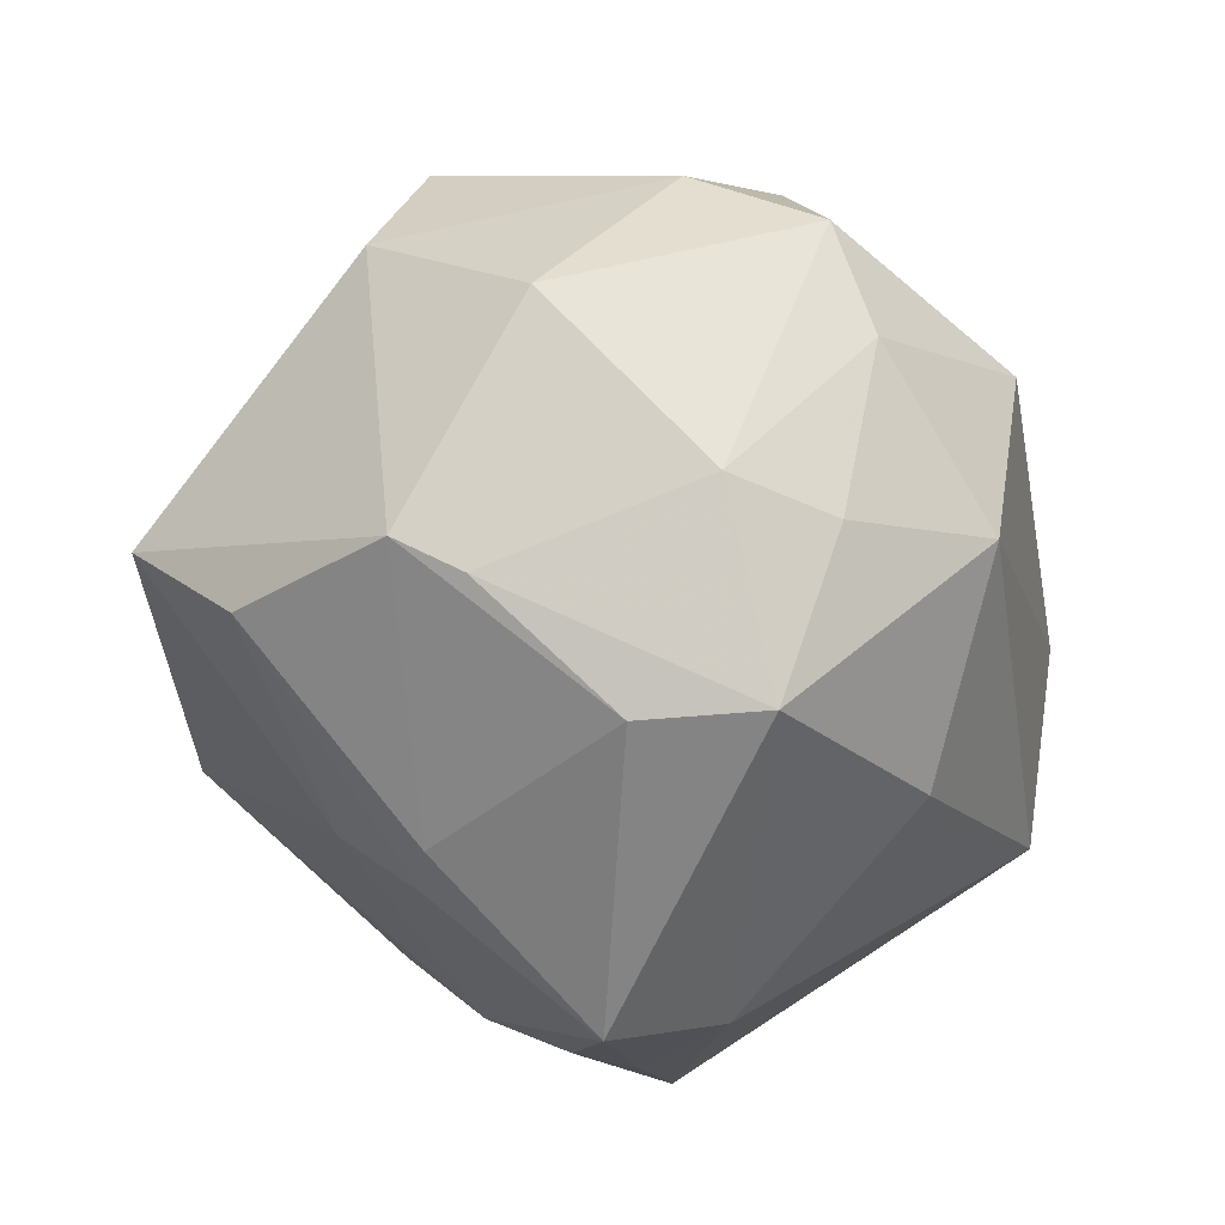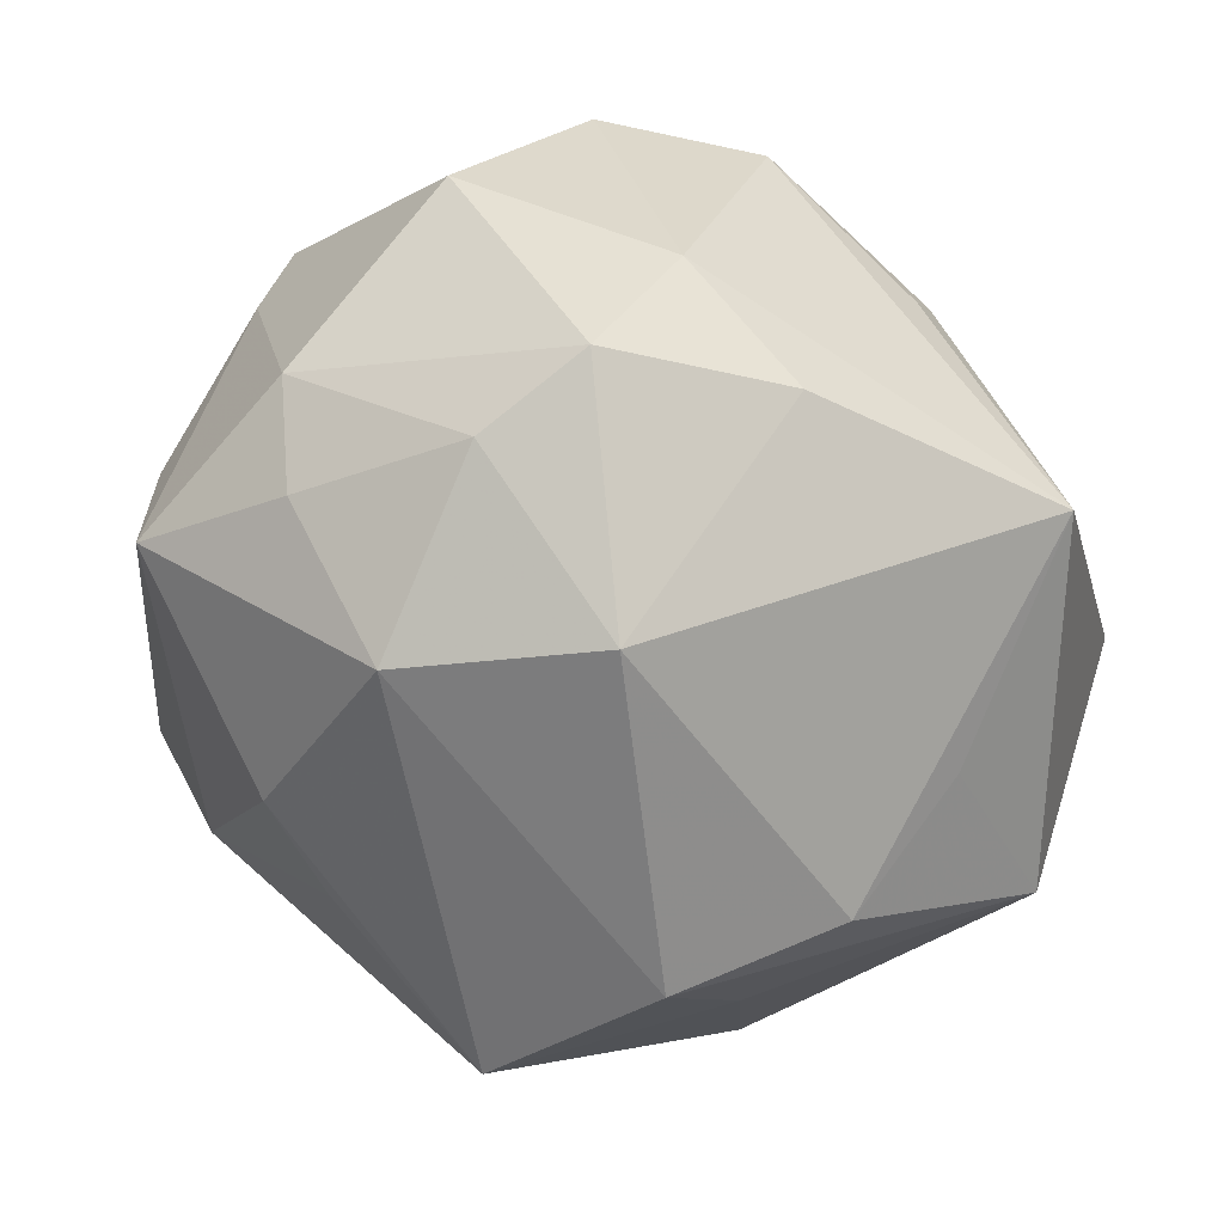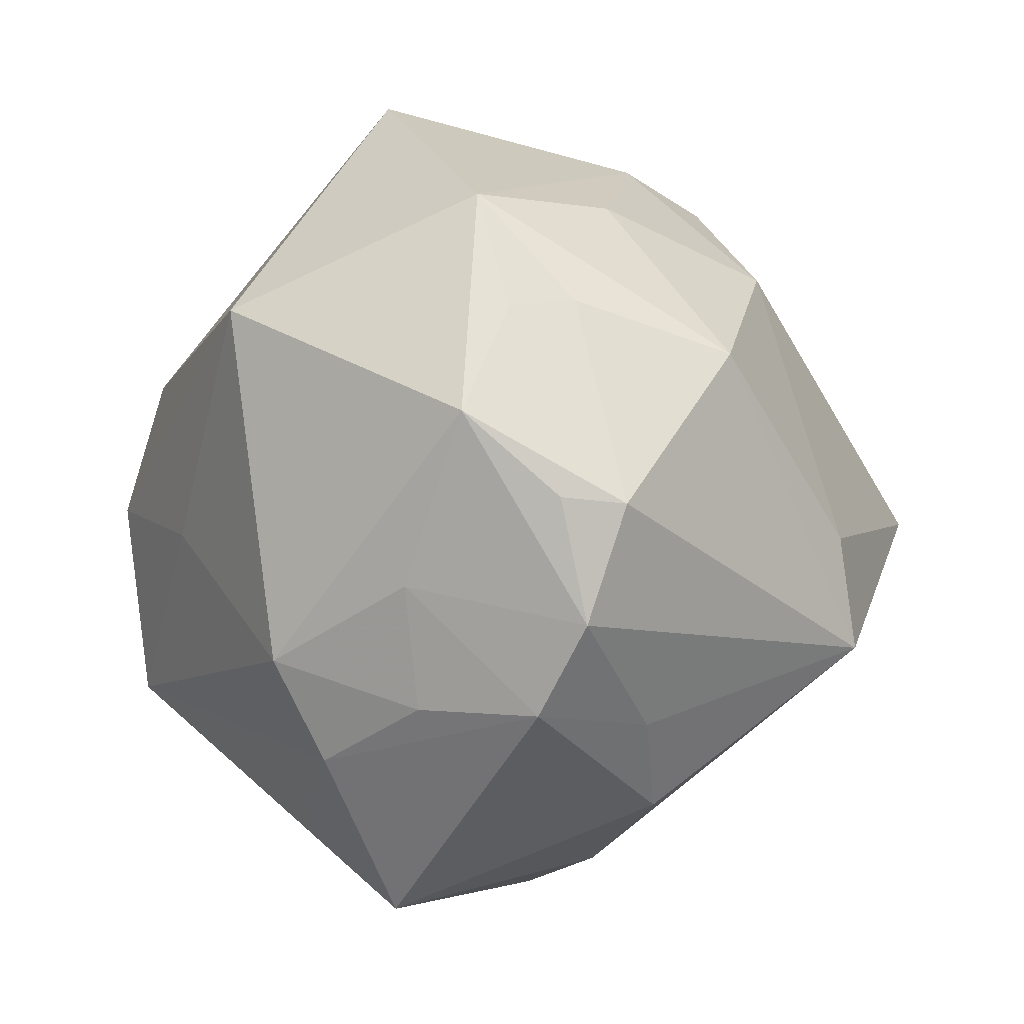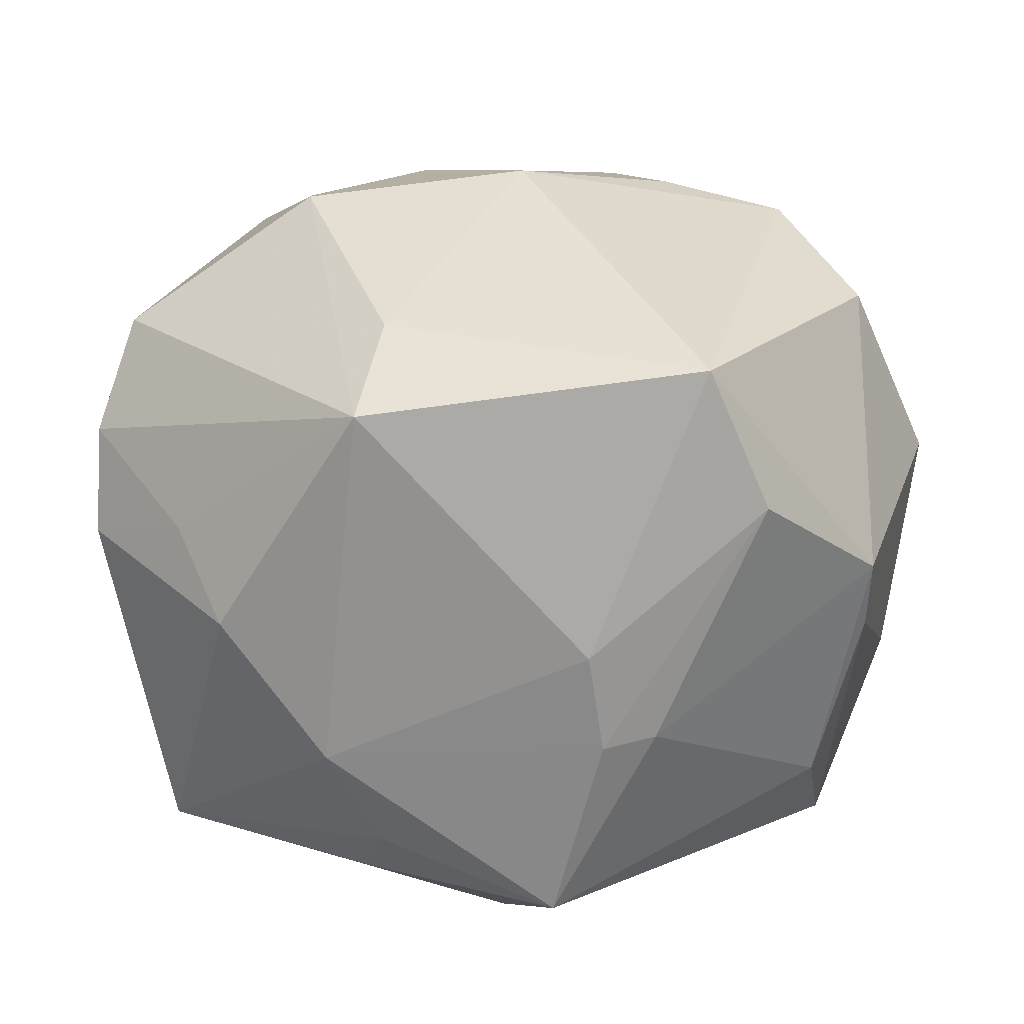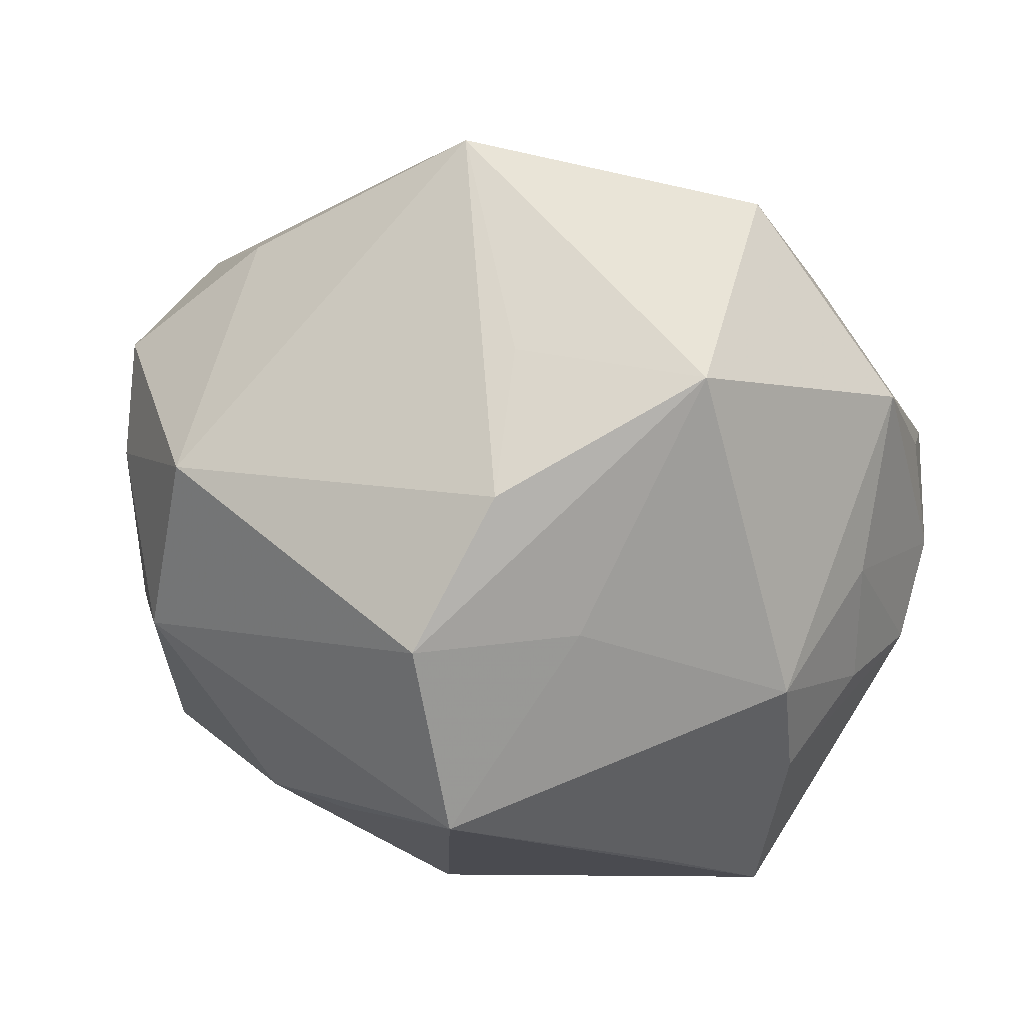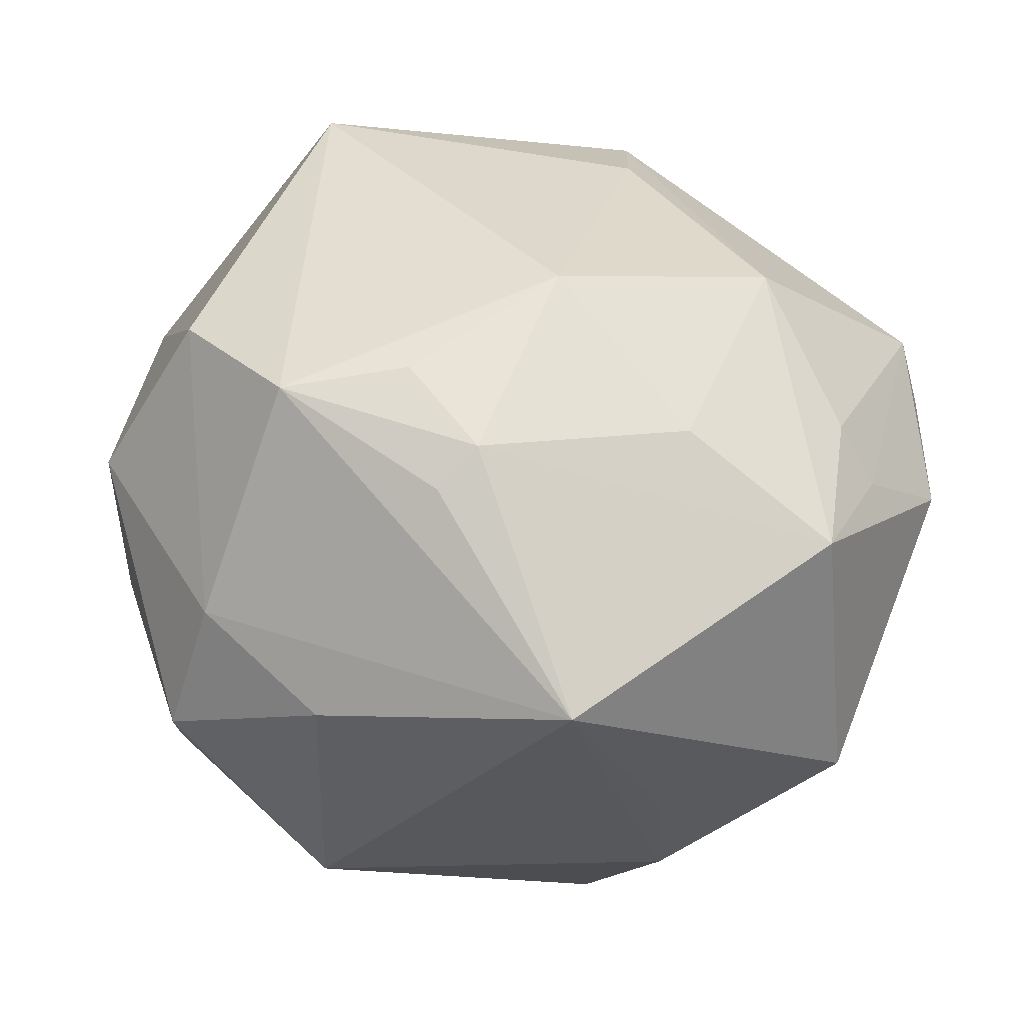
<metadata>
{"format":"obj","ext":"obj","renderer":"f3d","projection":"perspective","resolution":1024,"background":"white","views":[{"elev":-25.5,"azim":89.4,"up":"+Y"},{"elev":-51.2,"azim":120.6,"up":"+Z"},{"elev":10.8,"azim":-79.3,"up":"+Y"},{"elev":64.2,"azim":6.0,"up":"+Z"},{"elev":19.4,"azim":-155.9,"up":"+Y"},{"elev":7.9,"azim":173.9,"up":"+Z"}]}
</metadata>
<code>
v -0.01723 -0.01337 0.04988
v 0.00929 0.04642 0.01544
v -0.05271 -0.01494 0.01416
v 0.05234 -0.009281 -0.009581
v 0.04182 0.03277 -0.006356
v -0.01475 0.03345 -0.03158
v 0.03281 -0.01609 0.04134
v 0.02847 0.03898 -0.01829
v -0.01361 -0.05116 -0.002297
v -0.04634 -0.02376 -0.01415
v -0.03824 0.03159 -0.02766
v 0.01692 0.03998 0.02431
v -0.02652 0.0001792 -0.03849
v 0.04737 -0.01429 0.02421
v -0.01861 -0.04371 0.01551
v -0.01545 0.0007645 0.04753
v -0.03752 0.03367 0.01585
v 0.03385 -0.007528 -0.03976
v 0.0475 -0.01848 0.01612
v 0.0433 0.02277 0.02783
v -0.03958 -0.04509 -0.006761
v 0.05416 0.01137 0.009839
v -0.01094 -0.05022 0.005396
v 0.004463 -0.05167 -0.01175
v 0.04516 -0.03237 -0.01514
v -0.05071 -0.0154 -0.001071
v -0.03296 -0.03129 0.02558
v 0.01576 -0.04114 0.02122
v 0.02207 -0.03865 0.02096
v -0.02907 0.02642 0.03413
v 0.04621 -0.01162 -0.02215
v -0.05262 0.01195 0.01678
v -0.051 0.01113 0.02448
v 0.01131 -0.0559 0.001991
v -0.03368 0.04615 0.002995
v -0.00197 0.03291 0.03477
v 0.02022 -0.03135 -0.03277
v -0.04746 -0.01092 -0.02023
v 0.04532 0.01053 -0.02657
v 0.04617 0.02444 -0.02183
v 0.007505 -0.03107 -0.03608
v 0.01306 -0.03341 0.03084
v 0.01414 0.04682 0.01033
v -0.01665 0.04331 0.01659
v 0.04305 -0.03275 -4.875e-05
v -0.04013 -0.01879 0.02564
v 0.02677 0.01632 -0.04384
v -0.01746 0.01847 -0.04359
v -0.01332 -0.02438 -0.0483
v -0.05373 -0.003222 0.02023
v -0.05156 0.0001303 -0.00247
v -0.01017 3.08e-05 -0.05172
v 0.02423 -0.00479 0.05359
v -0.03175 -0.03795 -0.02015
v -0.0009371 0.05531 -0.01601
v -0.05245 0.02195 0.004827
v -0.0417 0.03329 0.008506
v 0.03243 0.03873 0.02188
f 55 11 35
f 6 11 55
f 24 21 49
f 27 3 21
f 55 58 5
f 58 53 20
f 22 5 20
f 20 5 58
f 20 14 22
f 53 14 20
f 38 13 49
f 11 13 38
f 55 35 2
f 49 13 52
f 52 13 11
f 52 18 49
f 47 18 52
f 9 24 34
f 21 24 9
f 41 24 49
f 24 41 37
f 49 18 37
f 37 41 49
f 1 53 16
f 1 42 53
f 8 47 55
f 55 5 8
f 22 14 19
f 26 3 51
f 51 38 26
f 10 38 49
f 10 26 38
f 21 3 10
f 3 26 10
f 43 58 55
f 55 2 43
f 43 2 58
f 30 1 16
f 33 1 30
f 11 6 48
f 48 52 11
f 47 52 48
f 55 47 48
f 48 6 55
f 15 27 21
f 15 1 27
f 42 1 15
f 56 38 51
f 11 38 56
f 56 35 11
f 28 15 34
f 42 15 28
f 50 1 33
f 51 3 50
f 50 56 51
f 47 8 40
f 40 8 5
f 40 5 22
f 25 37 18
f 34 24 25
f 24 37 25
f 49 21 54
f 54 10 49
f 21 10 54
f 44 2 35
f 35 30 44
f 17 30 35
f 33 30 17
f 58 2 12
f 21 9 23
f 23 15 21
f 23 9 34
f 34 15 23
f 53 42 7
f 42 28 7
f 7 14 53
f 33 56 32
f 32 50 33
f 56 50 32
f 3 27 46
f 46 50 3
f 27 1 46
f 1 50 46
f 47 40 39
f 39 18 47
f 34 25 45
f 45 25 19
f 45 19 14
f 57 56 33
f 33 17 57
f 35 56 57
f 57 17 35
f 36 44 30
f 2 44 36
f 36 12 2
f 16 53 36
f 36 30 16
f 36 53 58
f 58 12 36
f 31 25 18
f 18 39 31
f 29 7 28
f 29 28 34
f 34 45 29
f 14 7 29
f 29 45 14
f 4 31 39
f 4 40 22
f 4 39 40
f 25 31 4
f 22 19 4
f 19 25 4

</code>
